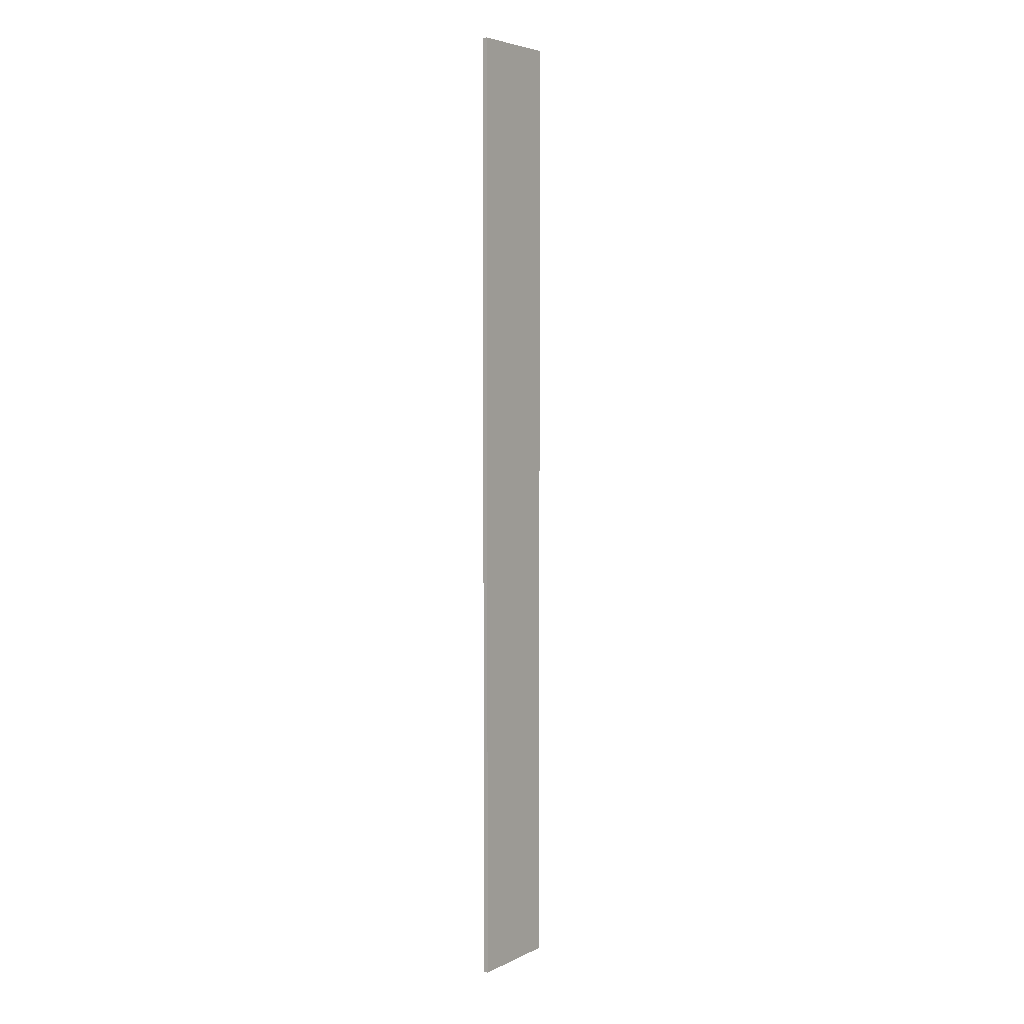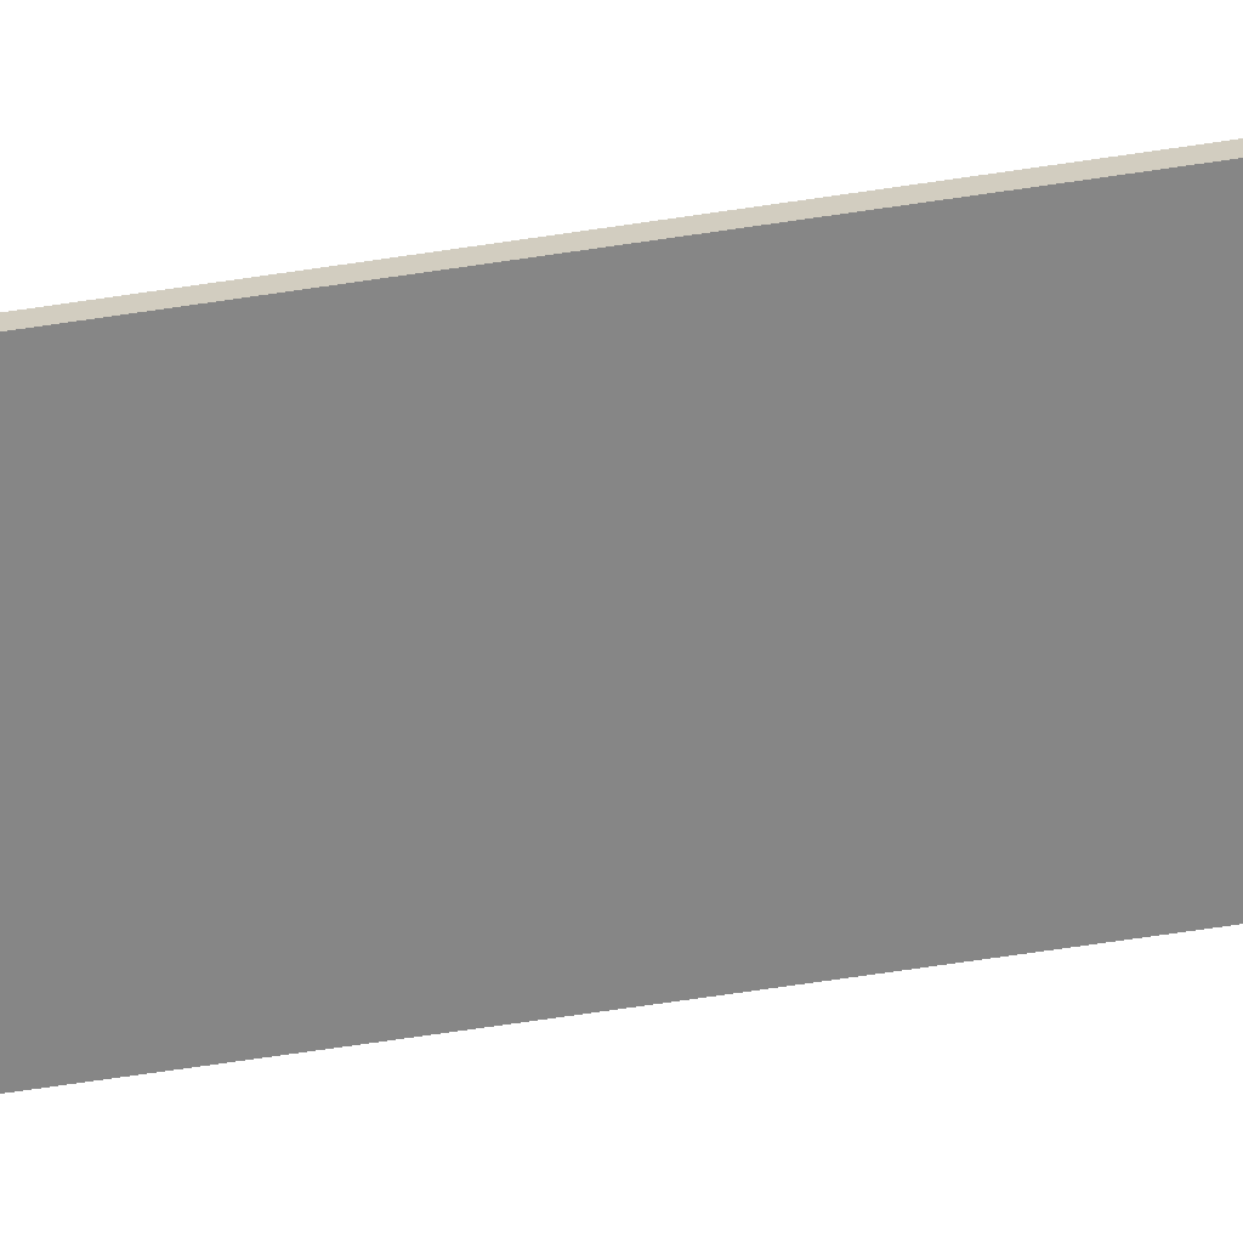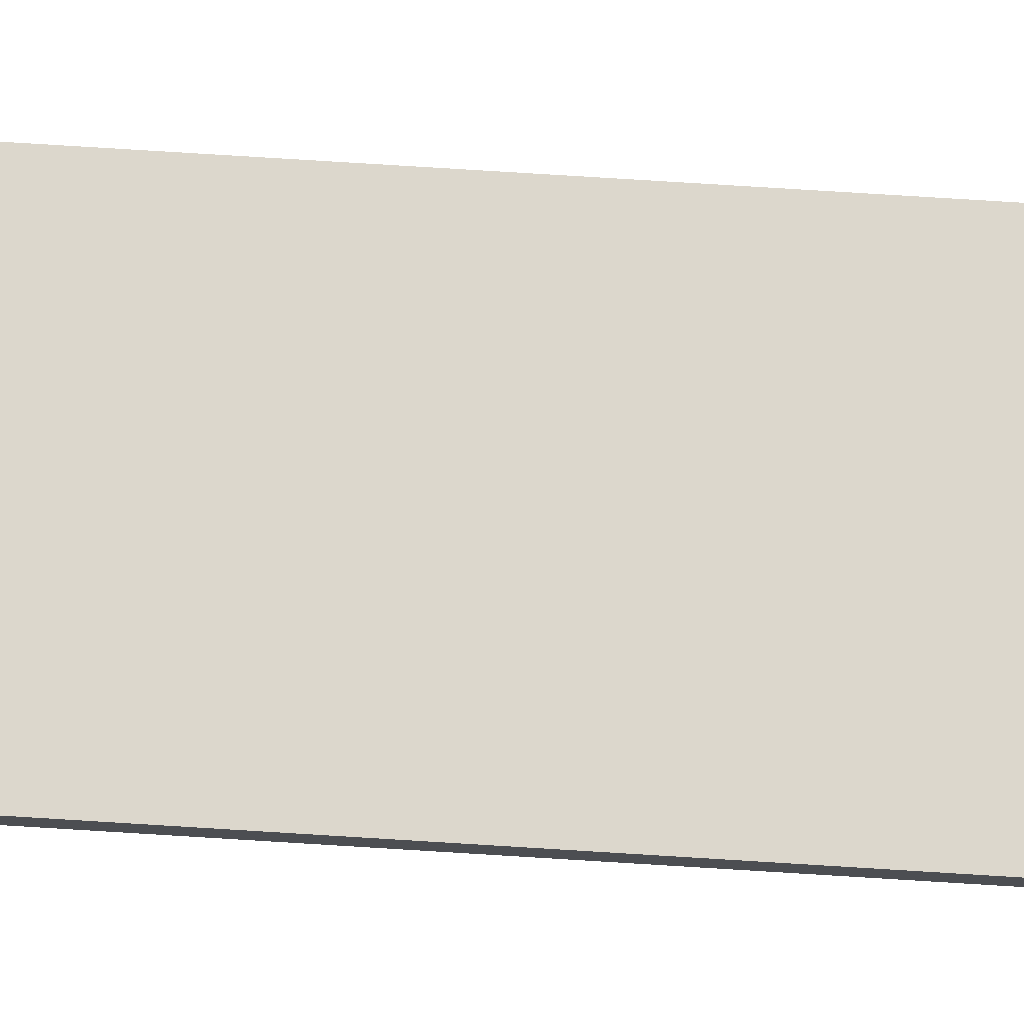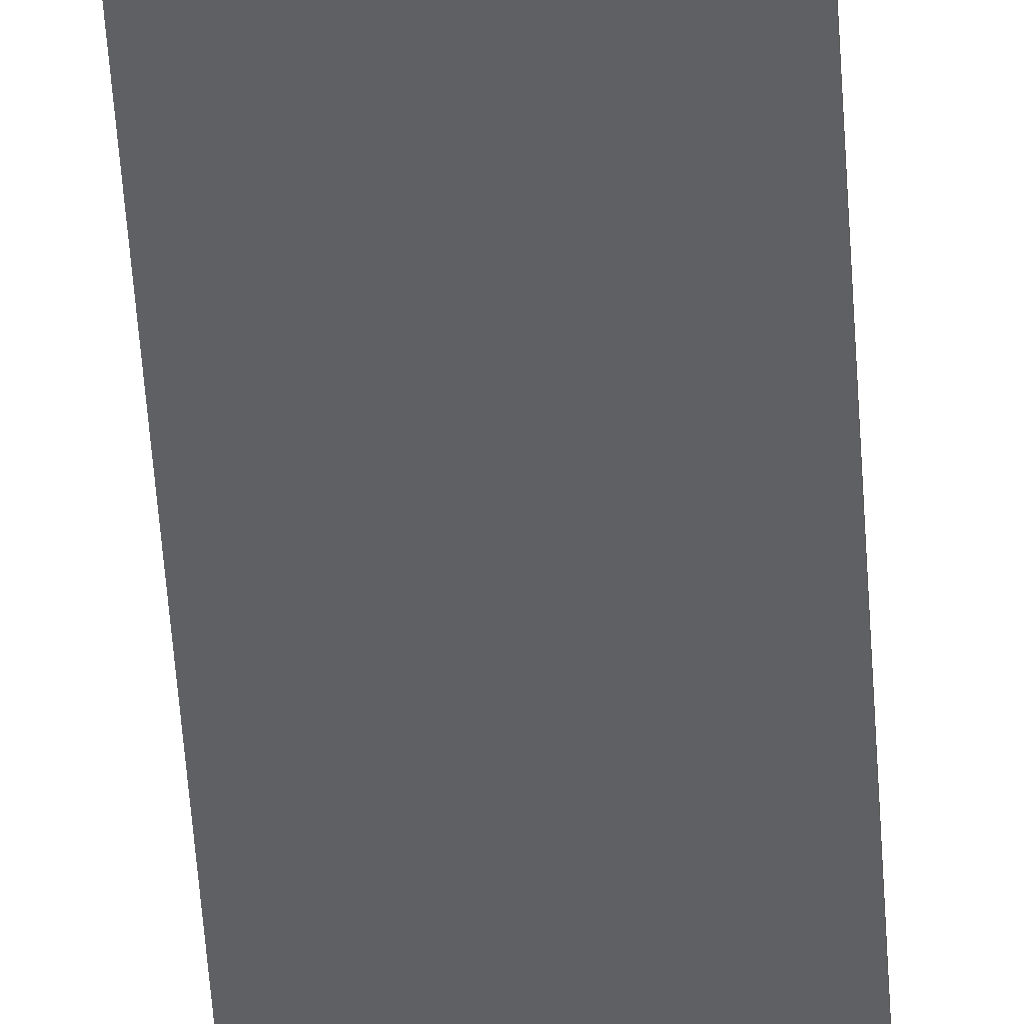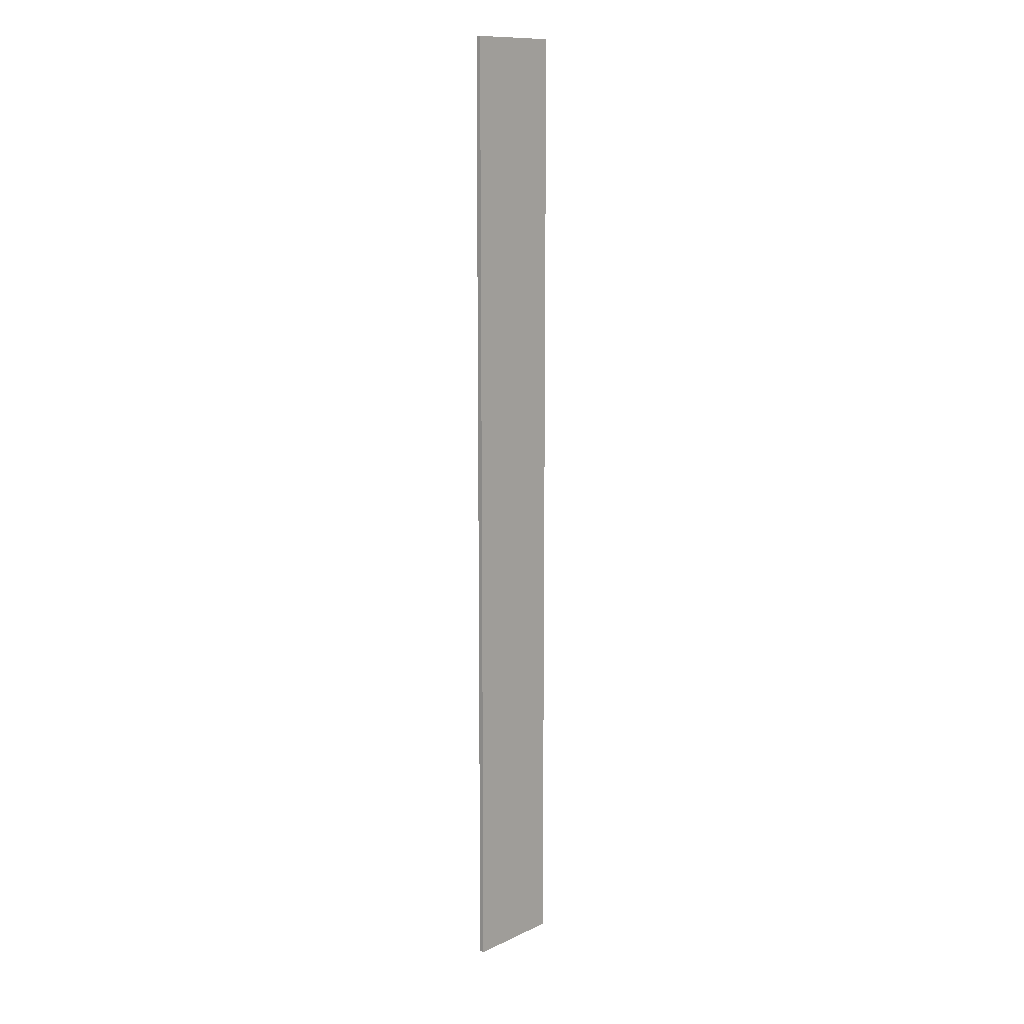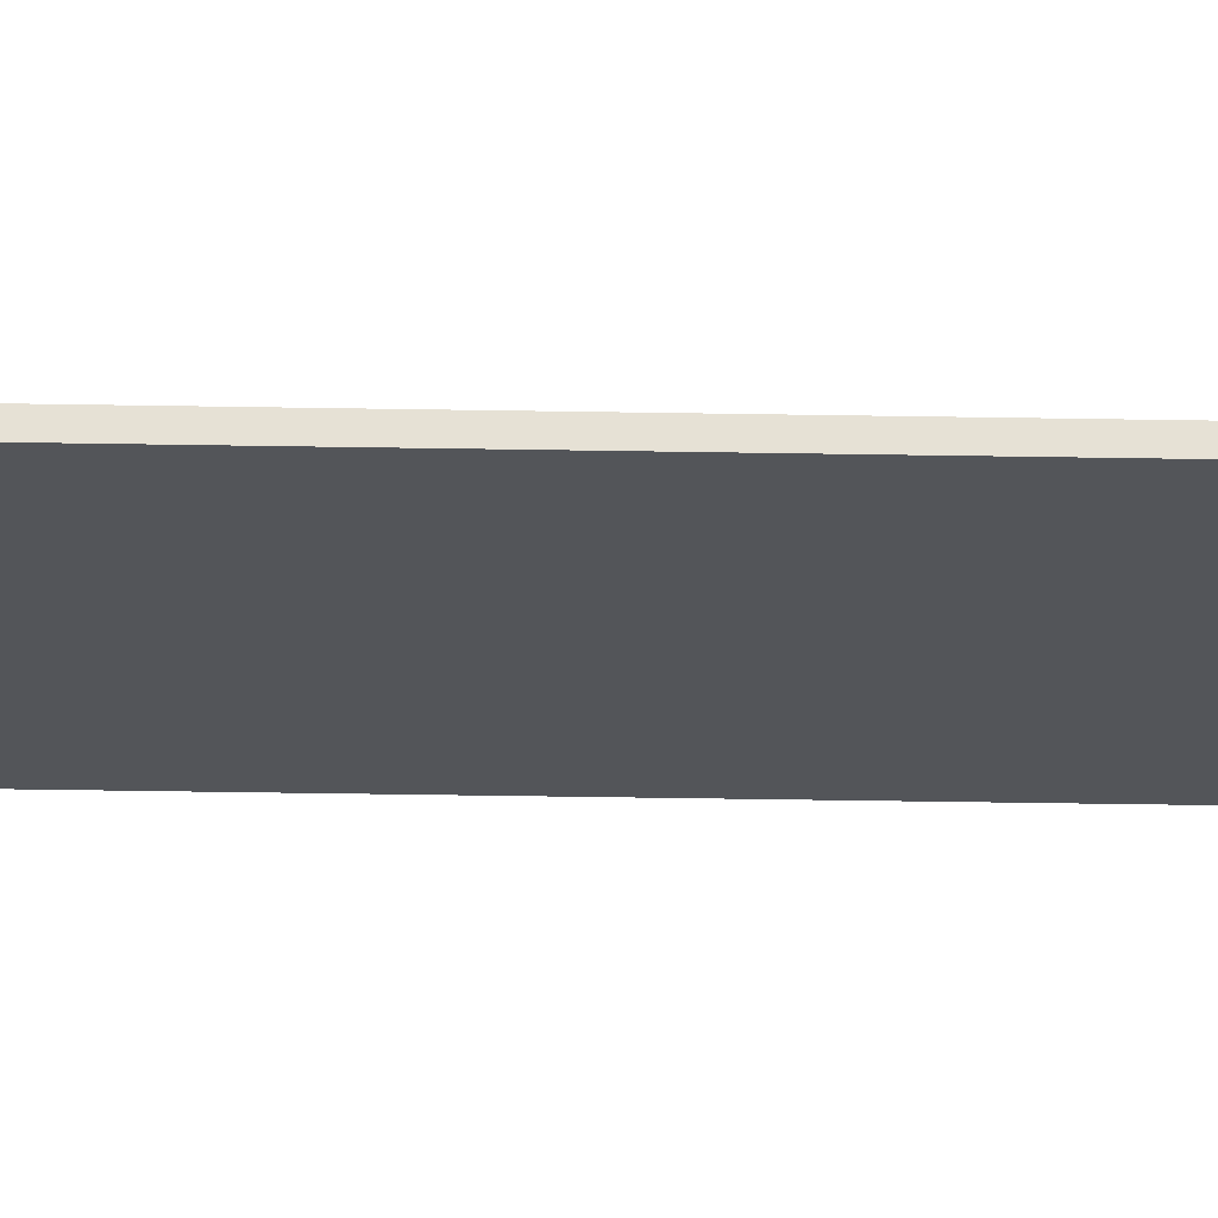
<metadata>
{"format":"obj","ext":"obj","renderer":"f3d","projection":"perspective","resolution":1024,"background":"white","views":[{"elev":4.8,"azim":-55.3,"up":"+Z"},{"elev":-62.1,"azim":-81.1,"up":"+Y"},{"elev":73.0,"azim":93.6,"up":"+Y"},{"elev":-42.2,"azim":3.1,"up":"+Y"},{"elev":12.3,"azim":132.9,"up":"+Z"},{"elev":-24.5,"azim":-91.9,"up":"+Y"}]}
</metadata>
<code>
o 1x10
v 0.5 0.05 -5
v 0.5 0 -5
v 0.5 0.05 5
v 0.5 0 5
v -0.5 0.05 -5
v -0.5 0 -5
v -0.5 0.05 5
v -0.5 0 5
f 1 5 7 3
f 4 3 7 8
f 8 7 5 6
f 6 2 4 8
f 2 1 3 4
f 6 5 1 2

</code>
